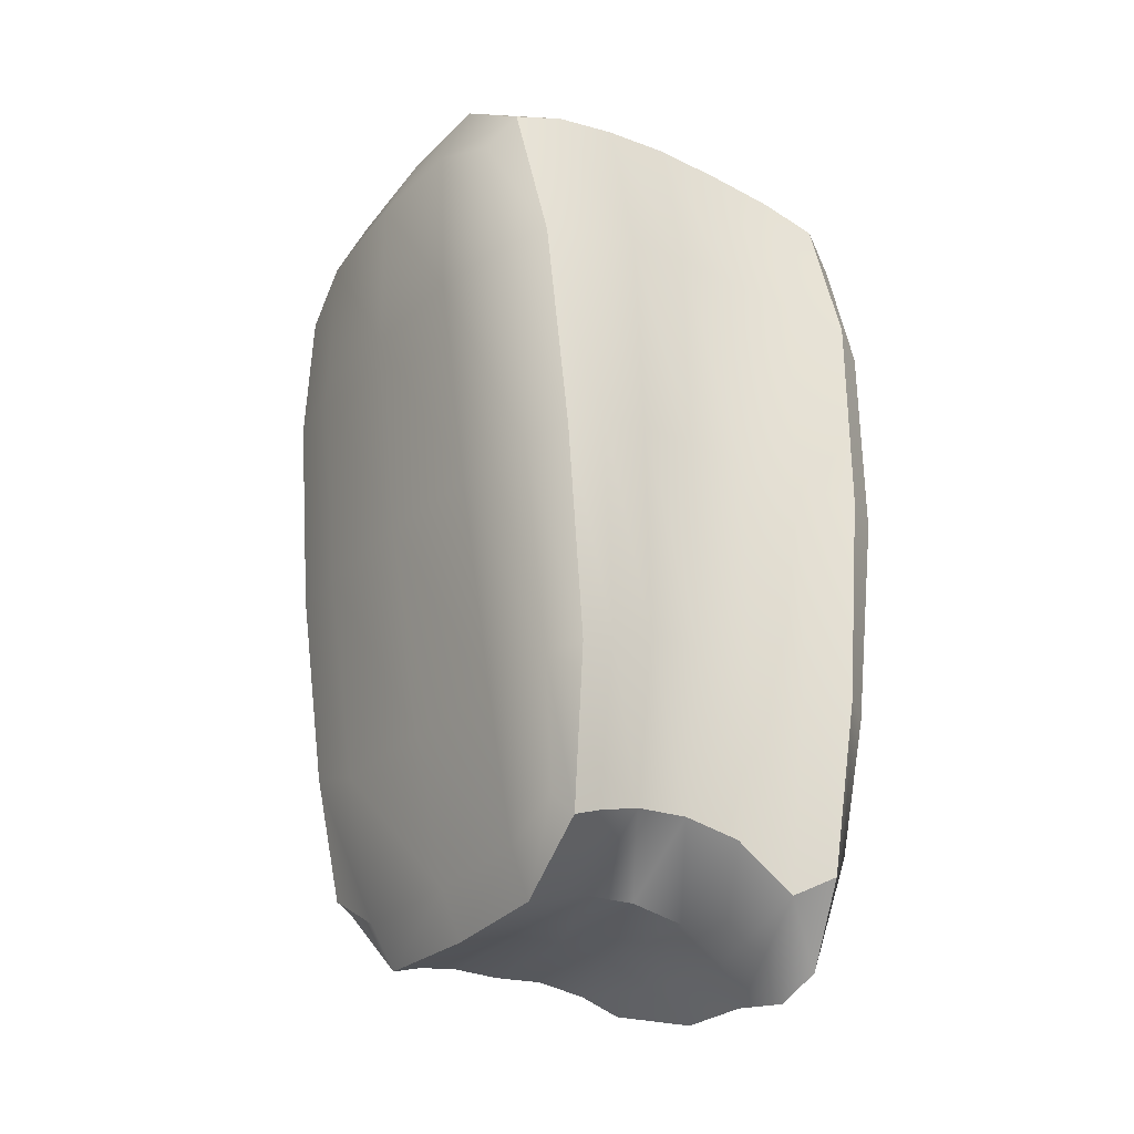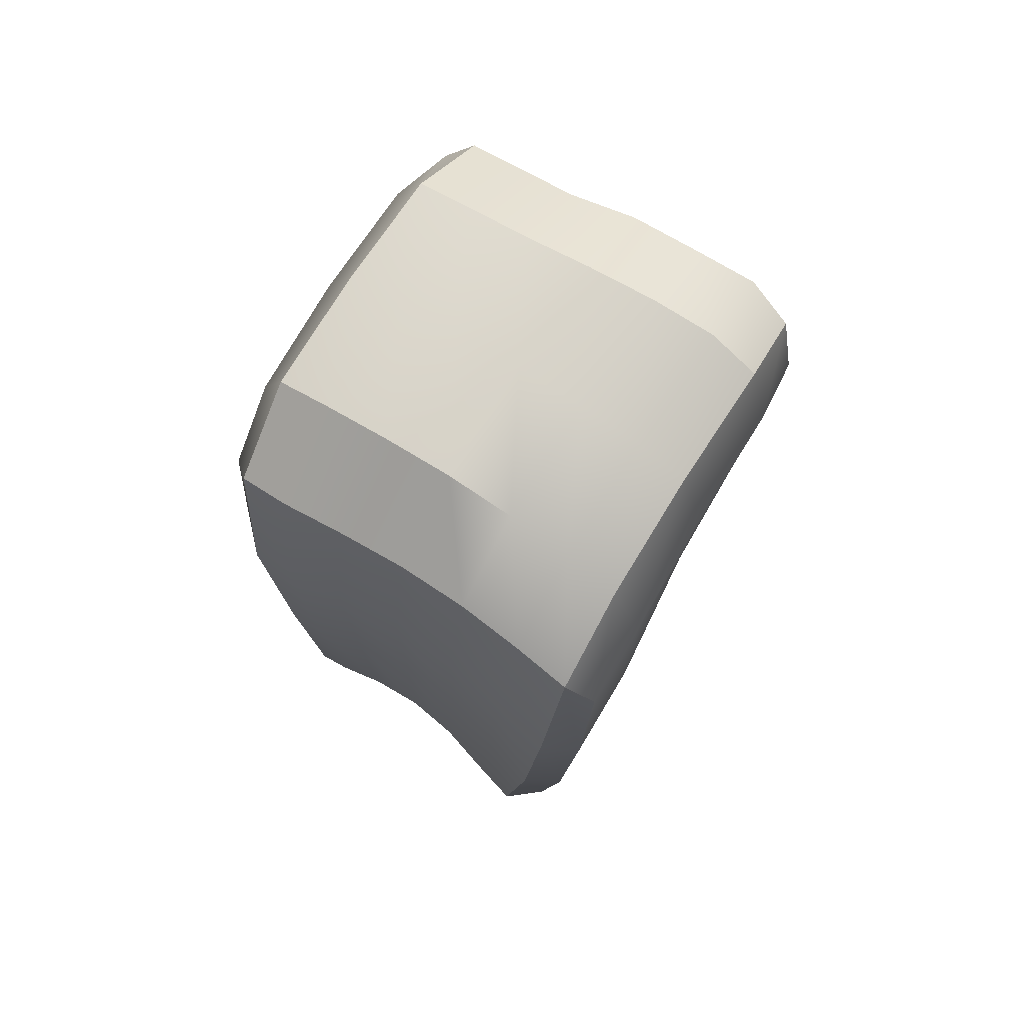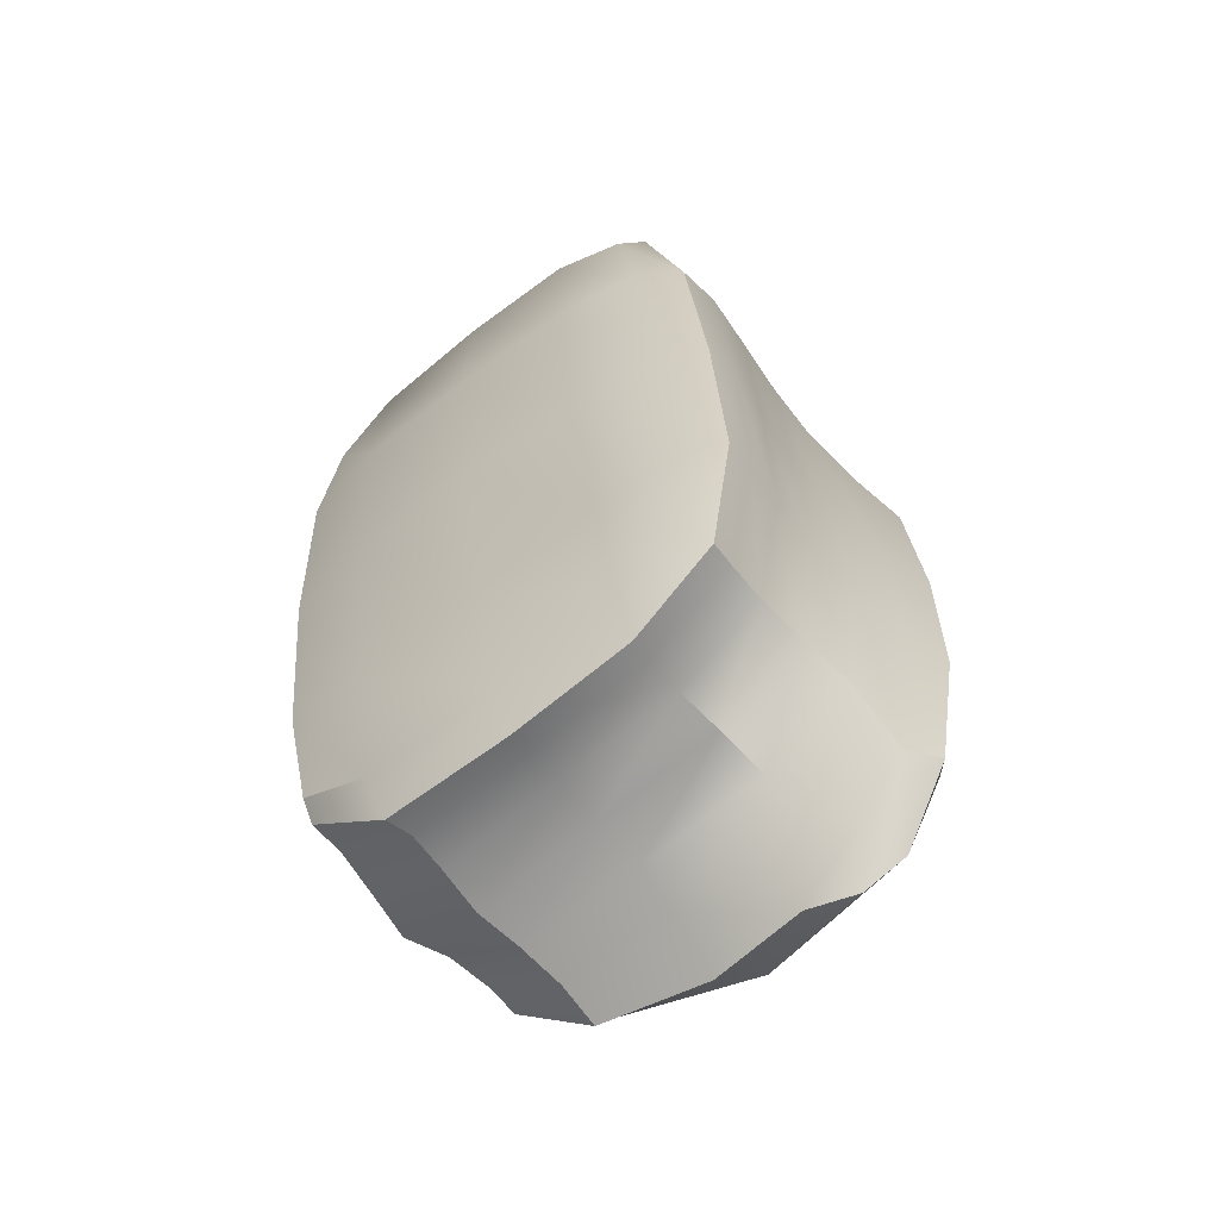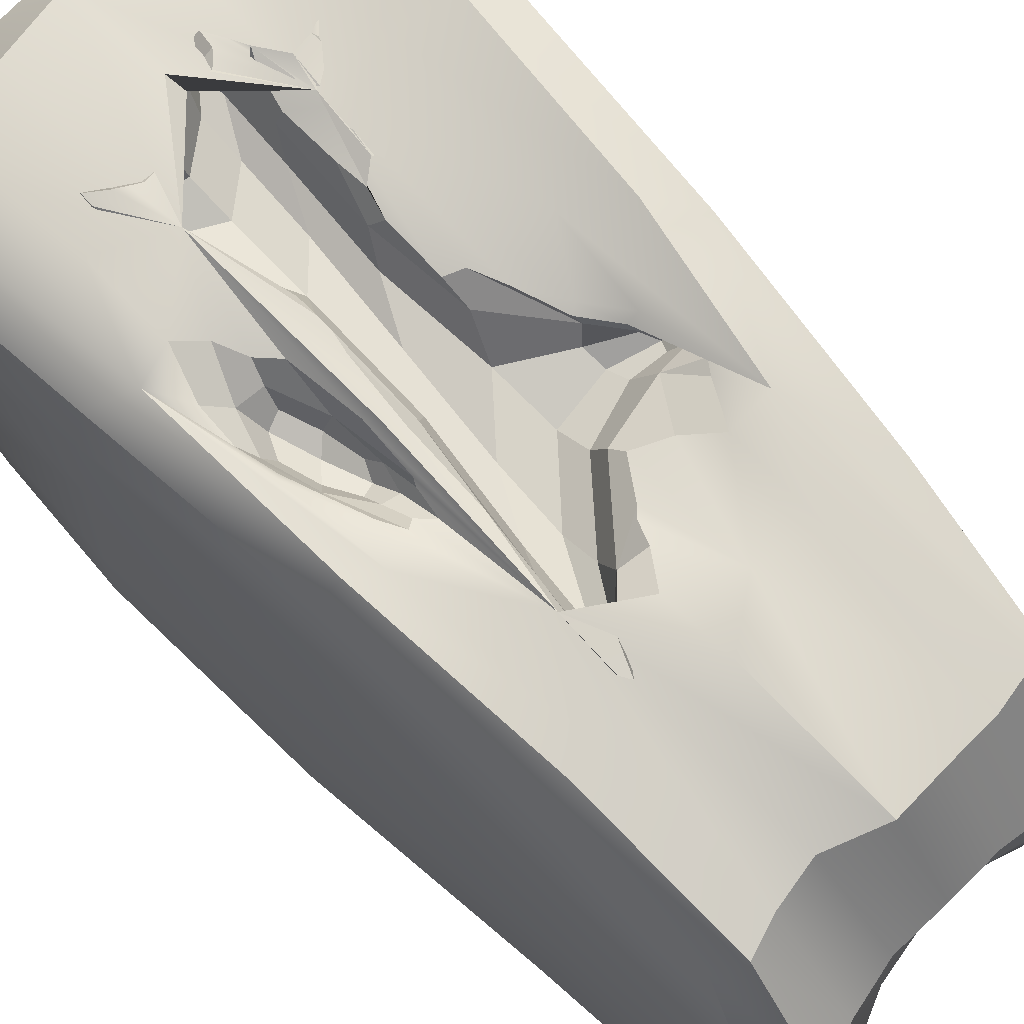
<metadata>
{"format":"obj","ext":"obj","renderer":"f3d","projection":"perspective","resolution":1024,"background":"white","views":[{"elev":-26.5,"azim":-31.4,"up":"+Z"},{"elev":74.9,"azim":32.5,"up":"+Z"},{"elev":-66.0,"azim":-50.7,"up":"+Z"},{"elev":75.8,"azim":135.9,"up":"+Y"}]}
</metadata>
<code>
o Rune6
v -259.5 48.71 -3.987
v -259.5 48.61 -3.824
v -259.5 48.69 -3.924
v -259.4 48.62 -3.809
v -259.4 48.55 -3.738
v -259.5 48.53 -3.721
v -259.3 48.55 -3.614
v -259.4 48.51 -3.545
v -259.3 48.56 -3.467
v -259.3 48.55 -3.371
v -259.4 48.57 -3.342
v -259.3 48.67 -3.27
v -259.4 48.65 -3.276
v -259.4 48.77 -3.083
v -259.5 48.72 -3.199
v -259.5 48.54 -3.487
v -259.5 48.55 -3.648
v -260.6 48.67 -5.549
v -260.5 48.71 -5.597
v -260.7 48.76 -4.875
v -260.6 48.31 -5.757
v -260.5 47.66 -5.751
v -260.5 48.28 -5.985
v -260.7 48.33 -5.012
v -260.7 47.66 -4.998
v -260.9 48.31 -3.94
v -260.8 48.76 -3.878
v -260.9 47.66 -3.933
v -261 48.28 -2.863
v -261 47.65 -2.855
v -261 48.24 -2.082
v -260.9 48.71 -2.862
v -260.9 48.6 -2.23
v -260.8 48.83 -2.792
v -260.8 48.66 -2.052
v -260.5 48.79 -2.729
v -260.7 48.85 -3.7
v -260.5 48.78 -3.525
v -260.5 48.82 -4.428
v -260.4 48.76 -3.946
v -260.4 48.74 -4.042
v -260.5 48.75 -4.071
v -260.5 48.76 -4.165
v -260.5 48.76 -4.21
v -260.4 48.76 -4.258
v -260.3 48.8 -4.862
v -260.3 48.69 -5.627
v -260.3 48.77 -4.427
v -260.1 48.82 -4.787
v -260.1 48.72 -5.631
v -260.2 48.74 -4.313
v -260 48.76 -4.394
v -259.9 48.8 -4.518
v -259.8 48.87 -4.959
v -259.9 48.76 -5.64
v -259.8 48.84 -4.652
v -259.6 48.81 -4.473
v -259.4 48.79 -4.768
v -259.6 48.71 -5.543
v -259.7 48.82 -4.581
v -259.6 48.82 -4.673
v -259.5 48.82 -4.741
v -259.6 48.8 -4.603
v -259.6 48.76 -4.079
v -259.6 48.78 -3.651
v -259.5 48.72 -3.836
v -259.5 48.71 -3.987
v -259.4 48.73 -3.949
v -259.4 48.75 -3.968
v -259.3 48.77 -4.004
v -259.4 48.73 -3.854
v -259.3 48.73 -3.718
v -259.2 48.76 -3.564
v -259.3 48.71 -3.684
v -259.3 48.74 -3.538
v -259.3 48.66 -3.658
v -259.4 48.62 -3.809
v -259.3 48.55 -3.614
v -259.3 48.64 -3.439
v -259.2 48.74 -3.421
v -259.2 48.71 -3.373
v -259.1 48.81 -3.052
v -259 48.64 -2.933
v -259.2 48.79 -3.932
v -259.2 48.76 -3.208
v -259.3 48.84 -2.626
v -259 48.7 -2.103
v -259.2 48.73 -1.942
v -258.9 48.59 -2.29
v -259 48.27 -1.786
v -258.9 48.24 -2.136
v -259.2 48.29 -1.666
v -259 47.65 -1.78
v -259.2 47.65 -1.679
v -258.9 47.63 -2.121
v -259 47.03 -1.814
v -258.8 47.01 -2.147
v -259.2 47.04 -1.713
v -259 46.58 -2.087
v -259.2 46.6 -1.989
v -258.8 46.63 -2.276
v -259 46.37 -2.822
v -258.8 46.48 -2.89
v -259.2 46.44 -2.746
v -259 46.31 -3.876
v -259.3 46.4 -3.817
v -258.8 46.41 -3.923
v -259.1 46.29 -4.964
v -258.9 46.43 -4.987
v -259.3 46.35 -4.938
v -259.2 46.41 -5.808
v -259.4 46.5 -5.903
v -259 46.51 -5.664
v -259.1 46.7 -6.174
v -259 46.87 -5.92
v -259.1 46.92 -6.273
v -259 47.49 -6.109
v -259.2 47.16 -6.248
v -259.4 47.01 -6.1
v -259.1 47.65 -6.218
v -259.4 47.63 -6.072
v -259.2 48.23 -6.05
v -259.1 48.21 -5.841
v -259.4 48.24 -5.971
v -259.2 48.64 -5.632
v -259.4 48.66 -5.578
v -259.1 48.56 -5.558
v -259.2 48.78 -4.858
v -259.1 48.64 -4.915
v -259 48.65 -3.908
v -259 48.22 -5.041
v -259 48.22 -3.931
v -258.9 47.58 -5.131
v -258.9 47.58 -3.958
v -258.9 46.91 -5.081
v -258.9 46.9 -3.954
v -258.8 46.94 -2.893
v -258.9 47.6 -2.885
v -258.9 48.22 -2.885
v -259.6 48.28 -5.92
v -259.6 47.63 -5.962
v -259.9 48.31 -5.925
v -259.9 47.65 -5.917
v -260.1 48.28 -5.923
v -260.1 47.65 -5.916
v -260.3 48.26 -5.951
v -260.3 47.65 -5.96
v -260.3 47.04 -5.933
v -260.4 47.65 -5.997
v -260.4 47.02 -5.97
v -260.5 46.58 -5.698
v -260.5 47.02 -5.728
v -260.5 46.65 -5.589
v -260.7 47.02 -4.993
v -260.6 46.58 -4.973
v -260.8 47.04 -3.927
v -260.7 46.59 -3.912
v -260.9 47.04 -2.854
v -260.9 46.61 -2.854
v -261 47.05 -2.075
v -261 47.64 -2.05
v -260.9 46.69 -2.216
v -260.8 47.03 -1.737
v -260.6 47.03 -1.655
v -260.8 47.63 -1.706
v -260.8 46.6 -2.033
v -260.5 46.59 -1.951
v -260.7 46.43 -2.794
v -260.5 46.41 -2.73
v -260.6 46.4 -3.867
v -260.4 46.39 -3.802
v -260.5 46.41 -4.944
v -260.4 46.41 -4.875
v -260.3 46.59 -5.65
v -260.1 46.44 -4.817
v -259.9 46.45 -4.806
v -260.2 46.43 -3.741
v -260.1 46.6 -5.597
v -259.9 46.58 -5.599
v -260.1 47.04 -5.883
v -259.9 47.02 -5.887
v -259.6 46.98 -5.957
v -259.6 46.53 -5.68
v -259.6 46.42 -4.859
v -259.6 46.47 -3.752
v -259.9 46.47 -3.717
v -259.6 46.48 -2.679
v -259.6 46.62 -1.92
v -259.9 46.48 -2.647
v -259.9 46.62 -1.883
v -260.2 46.44 -2.672
v -260.2 46.6 -1.901
v -260.2 47.04 -1.613
v -259.9 47.04 -1.6
v -260.2 47.63 -1.59
v -260.6 47.63 -1.63
v -259.9 47.64 -1.575
v -260.2 48.22 -1.622
v -259.9 48.24 -1.586
v -260.2 48.64 -1.917
v -260.5 48.22 -1.67
v -260.5 48.64 -1.981
v -260.8 48.23 -1.748
v -259.9 48.66 -1.829
v -260.2 48.78 -2.705
v -260.3 48.74 -3.471
v -259.9 48.8 -2.334
v -260 48.78 -2.421
v -260.1 48.77 -2.361
v -260.1 48.77 -2.37
v -260.2 48.79 -2.564
v -260.4 48.75 -2.524
v -260.4 48.73 -2.631
v -260.3 48.73 -2.909
v -260.3 48.73 -3.011
v -260.2 48.76 -2.981
v -260.1 48.72 -3.16
v -260.1 48.71 -3.453
v -260.2 48.72 -3.596
v -260.1 48.69 -3.416
v -260.3 48.67 -3.833
v -260.3 48.55 -3.864
v -260.5 48.65 -3.983
v -260.3 48.71 -3.802
v -260.1 48.63 -3.541
v -260 48.52 -3.704
v -260 48.65 -3.115
v -260.1 48.73 -2.909
v -260.1 48.65 -2.654
v -260 48.54 -3.222
v -260 48.54 -2.746
v -259.7 48.54 -3.679
v -259.7 48.55 -4.201
v -259.6 48.57 -4.547
v -259.8 48.57 -4.41
v -260 48.55 -4.127
v -259.7 48.6 -4.634
v -259.8 48.73 -4.492
v -260.1 48.66 -4.18
v -259.6 48.71 -4.749
v -259.6 48.8 -4.785
v -259.6 48.72 -4.702
v -259.6 48.68 -4.316
v -259.6 48.76 -4.366
v -259.7 48.68 -3.707
v -259.7 48.65 -3.233
v -259.7 48.75 -3.255
v -259.7 48.75 -3.406
v -259.6 48.76 -3.711
v -259.7 48.75 -3.318
v -259.6 48.82 -2.761
v -259.6 48.77 -2.929
v -259.5 48.8 -2.747
v -259.4 48.81 -2.508
v -259.5 48.82 -2.512
v -259.6 48.8 -2.561
v -259.8 48.78 -2.512
v -259.5 48.7 -1.892
v -259.4 48.77 -3.083
v -259.5 48.74 -3.283
v -259.6 48.75 -3.594
v -259.5 48.72 -3.199
v -259.5 48.65 -3.497
v -259.4 48.65 -3.276
v -259.5 48.54 -3.487
v -259.5 48.62 -3.715
v -259.5 48.55 -3.648
v -259.5 48.69 -3.858
v -259.5 48.61 -3.824
v -259.5 48.53 -3.721
v -259.4 48.55 -3.738
v -259.3 48.55 -3.371
v -259.3 48.56 -3.467
v -259.4 48.57 -3.342
v -259.3 48.67 -3.27
v -259.3 48.8 -3
v -259.5 48.27 -1.61
v -259.6 47.65 -1.613
v -259.6 47.04 -1.643
v -259.9 48.8 -2.426
v -259.7 48.77 -2.537
v -259.9 48.71 -2.363
v -259.7 48.68 -2.498
v -260 48.68 -2.255
v -260 48.58 -2.327
v -260.1 48.75 -2.282
v -260.1 48.68 -2.345
v -260 48.55 -2.433
v -260.1 48.76 -2.506
v -260.2 48.78 -2.448
v -260.1 48.72 -2.663
v -260.2 48.77 -2.784
v -260.3 48.73 -2.861
v -260.3 48.75 -2.614
v -260.3 48.73 -2.993
v -260.3 48.74 -2.934
v -260.3 48.72 -3.081
v -260.3 48.66 -2.953
v -260.3 48.55 -2.887
v -260.3 48.65 -2.709
v -260.3 48.64 -3.088
v -260.3 48.56 -3.01
v -260.4 48.65 -3.024
v -260.4 48.64 -2.815
v -260.4 48.55 -2.941
v -260.4 48.56 -2.809
v -260.4 48.51 -2.767
v -260.5 48.55 -2.653
v -260.4 48.55 -2.598
v -260.5 48.57 -2.54
v -260.4 48.57 -2.72
v -260.4 48.67 -2.523
v -260.5 48.65 -2.487
v -260.4 48.72 -2.514
v -260.5 48.64 -2.607
v -260.4 48.71 -2.792
v -260.3 48.72 -2.721
v -260.3 48.77 -2.547
v -259.8 48.5 -2.751
v -259.8 48.55 -2.562
v -259.8 48.53 -3.12
v -259.6 48.51 -2.649
v -259.6 48.57 -2.525
v -259.4 48.57 -2.493
v -259.6 48.56 -2.797
v -259.5 48.59 -2.596
v -259.6 48.69 -2.856
v -259.4 48.69 -2.574
v -259.4 48.79 -2.59
v -259.4 48.7 -2.434
v -259.4 48.71 -2.409
v -259.4 48.6 -2.449
v -259.4 48.8 -2.446
v -259.5 48.72 -2.477
v -259.5 48.83 -2.54
v -259.6 48.79 -2.832
v -259.7 48.73 -3.153
v -260.1 48.72 -4.24
v -260.3 48.68 -4.122
v -260.5 48.66 -4.111
v -260.3 48.55 -4.049
v -260.4 48.57 -4.07
v -260.5 48.55 -4.027
v -260.4 48.57 -3.959
v -260.5 48.65 -4.075
v -260.5 48.74 -4.166
v -260.1 48.74 -3.044
v -260.4 48.73 -3.949
v -260.3 48.72 -3.777
v -260.5 48.73 -4.064
v -260.3 48.74 -2.972
v -260 48.78 -2.391
v -259.5 48.69 -3.924
v -259.5 48.82 -4.697
v -259.7 48.82 -4.611
v -259.9 48.78 -4.43
v -260.5 48.76 -4.211
v -260.4 48.75 -4.06
v -260.3 48.55 -3.864
v -260.3 48.51 -3.963
v -260.4 48.57 -3.959
v -260 48.52 -3.704
v -260 48.54 -3.222
v -259.8 48.5 -3.94
v -260 48.5 -3.996
v -259.8 48.5 -4.258
v -260 48.55 -4.127
v -259.8 48.57 -4.41
v -260.3 48.55 -4.049
v -260.4 48.57 -4.07
v -260.5 48.55 -4.027
v -259.7 48.6 -4.634
v -259.6 48.57 -4.547
v -259.7 48.55 -4.201
v -259.7 48.54 -3.679
v -259.9 48.5 -3.457
v -259.8 48.53 -3.12
v -259.8 48.5 -2.751
v -259.9 48.5 -2.966
v -259.9 48.5 -2.623
v -260 48.54 -2.746
v -260 48.55 -2.433
v -260 48.58 -2.327
v -260 48.68 -2.255
v -259.9 48.56 -2.438
v -259.9 48.71 -2.363
v -259.8 48.55 -2.562
v -259.7 48.68 -2.498
f 1 2 4 3
f 2 6 5 4
f 7 5 6 8
f 9 7 8 10
f 10 8 16 11
f 11 13 12 10
f 15 14 12 13
f 8 6 17 16
f 71 68 76 74
f 75 74 76 80
f 353 77 76 68
f 271 78 76 77
f 273 79 76 78
f 81 80 76 79
f 219 218 221 224
f 220 225 221 218
f 344 223 221 222
f 226 222 221 225
f 350 42 221 223
f 358 41 221 42
f 348 224 221 41
f 226 225 227 230
f 220 217 227 225
f 291 229 227 228
f 347 228 227 217
f 231 230 227 229
f 236 235 238 239
f 237 240 238 235
f 338 239 238 52
f 241 61 238 240
f 355 60 238 61
f 56 53 238 60
f 356 52 238 53
f 237 234 242 240
f 241 240 242 62
f 233 243 242 234
f 244 63 242 243
f 354 62 242 63
f 233 232 245 243
f 244 243 245 64
f 249 64 245 248
f 321 246 245 232
f 337 247 245 246
f 250 248 245 247
f 261 260 263 66
f 262 264 263 260
f 274 265 263 264
f 267 266 263 265
f 268 66 263 266
f 266 267 270 269
f 268 266 269 67
f 273 272 275 79
f 276 85 275 259
f 81 79 275 85
f 280 257 282 208
f 281 283 282 257
f 286 209 282 284
f 352 208 282 209
f 285 288 287 284
f 286 284 287 210
f 290 210 287 289
f 231 229 287 288
f 291 289 287 229
f 296 295 298 293
f 297 301 298 295
f 311 300 298 299
f 302 299 298 301
f 317 293 298 300
f 302 301 303 305
f 297 215 303 301
f 306 305 303 304
f 316 304 303 214
f 351 214 303 215
f 306 308 307 305
f 305 307 299 302
f 308 310 309 307
f 307 309 311 299
f 310 313 312 309
f 311 309 312 300
f 317 300 312 294
f 314 212 312 313
f 318 294 312 212
f 313 310 308 315
f 314 313 315 213
f 315 308 306 304
f 213 315 304 316
f 320 323 322 319
f 319 322 325 321
f 323 332 324 322
f 322 324 326 325
f 321 325 327 246
f 326 328 327 325
f 329 253 327 328
f 336 252 327 253
f 337 246 327 252
f 328 326 324 330
f 329 328 330 254
f 330 324 332 331
f 254 330 331 333
f 332 323 334 331
f 333 331 334 255
f 320 283 334 323
f 281 256 334 283
f 335 255 334 256
f 236 239 339 341
f 338 51 339 239
f 342 341 339 340
f 346 340 339 44
f 48 45 339 51
f 357 44 339 45
f 345 343 342 340
f 223 344 343 345
f 350 223 345 43
f 43 345 340 346
f 361 359 360 371
f 359 362 365 360
f 362 363 376 364
f 365 362 364 366
f 367 365 366 368
f 360 365 367 369
f 371 360 369 370
f 368 366 373 372
f 366 364 374 373
f 364 376 375 374
f 376 379 377 375
f 379 380 378 377
f 363 381 379 376
f 381 382 380 379
f 382 383 385 380
f 383 384 386 385
f 387 385 386 388
f 380 385 387 378
f 18 20 39 19
f 19 23 21 18
f 21 24 20 18
f 22 25 24 21
f 23 149 22 21
f 25 28 26 24
f 24 26 27 20
f 26 29 32 27
f 28 30 29 26
f 30 161 31 29
f 29 31 33 32
f 27 32 34 37
f 32 33 35 34
f 34 35 202 36
f 37 34 36 38
f 27 37 39 20
f 38 40 39 37
f 47 19 39 46
f 348 41 39 40
f 358 42 39 41
f 350 43 39 42
f 346 44 39 43
f 357 45 39 44
f 48 46 39 45
f 47 46 49 50
f 48 51 49 46
f 55 50 49 54
f 338 52 49 51
f 356 53 49 52
f 56 54 49 53
f 55 54 57 59
f 56 60 57 54
f 126 59 57 58
f 70 58 57 69
f 355 61 57 60
f 241 62 57 61
f 354 63 57 62
f 244 64 57 63
f 249 65 57 64
f 261 66 57 65
f 268 67 57 66
f 353 68 57 67
f 71 69 57 68
f 70 69 72 73
f 71 74 72 69
f 75 73 72 74
f 75 80 82 73
f 81 85 82 80
f 130 84 82 83
f 89 83 82 87
f 70 73 82 84
f 276 86 82 85
f 88 87 82 86
f 90 87 88 92
f 91 89 87 90
f 95 91 90 93
f 93 90 92 94
f 96 93 94 98
f 97 95 93 96
f 101 97 96 99
f 99 96 98 100
f 102 99 100 104
f 103 101 99 102
f 107 103 102 105
f 105 102 104 106
f 108 105 106 110
f 109 107 105 108
f 113 109 108 111
f 111 108 110 112
f 112 116 114 111
f 113 111 114 115
f 117 115 114 116
f 112 119 118 116
f 117 116 118 120
f 121 120 118 119
f 122 120 121 124
f 123 117 120 122
f 127 123 122 125
f 125 122 124 126
f 126 58 128 125
f 125 128 129 127
f 58 70 84 128
f 128 84 130 129
f 129 130 132 131
f 127 129 131 123
f 131 132 134 133
f 123 131 133 117
f 117 133 135 115
f 133 134 136 135
f 135 136 107 109
f 115 135 109 113
f 136 137 103 107
f 134 138 137 136
f 138 95 97 137
f 137 97 101 103
f 139 91 95 138
f 132 139 138 134
f 83 89 91 139
f 130 83 139 132
f 126 124 140 59
f 124 121 141 140
f 140 141 143 142
f 59 140 142 55
f 55 142 144 50
f 142 143 145 144
f 144 145 147 146
f 50 144 146 47
f 47 146 23 19
f 146 147 149 23
f 145 180 148 147
f 147 148 150 149
f 149 150 152 22
f 148 174 151 150
f 150 151 153 152
f 152 154 25 22
f 153 155 154 152
f 155 157 156 154
f 154 156 28 25
f 156 158 30 28
f 157 159 158 156
f 159 162 160 158
f 158 160 161 30
f 163 165 161 160
f 166 163 160 162
f 164 196 165 163
f 167 164 163 166
f 168 166 162 159
f 169 167 166 168
f 171 169 168 170
f 170 168 159 157
f 172 170 157 155
f 173 171 170 172
f 174 173 172 151
f 151 172 155 153
f 178 175 173 174
f 175 177 171 173
f 176 186 177 175
f 179 176 175 178
f 181 179 178 180
f 180 178 174 148
f 143 181 180 145
f 182 183 179 181
f 141 182 181 143
f 119 112 183 182
f 121 119 182 141
f 112 110 184 183
f 183 184 176 179
f 110 106 185 184
f 184 185 186 176
f 106 104 187 185
f 185 187 189 186
f 104 100 188 187
f 187 188 190 189
f 189 190 192 191
f 186 189 191 177
f 191 192 167 169
f 177 191 169 171
f 192 193 164 167
f 190 194 193 192
f 194 197 195 193
f 193 195 196 164
f 195 198 201 196
f 197 199 198 195
f 199 204 200 198
f 198 200 202 201
f 196 201 203 165
f 201 202 35 203
f 203 35 33 31
f 165 203 31 161
f 202 200 205 36
f 204 207 205 200
f 38 36 205 206
f 219 206 205 218
f 280 208 205 207
f 352 209 205 208
f 286 210 205 209
f 290 211 205 210
f 318 212 205 211
f 314 213 205 212
f 316 214 205 213
f 351 215 205 214
f 297 216 205 215
f 347 217 205 216
f 220 218 205 217
f 249 248 251 65
f 250 247 251 248
f 261 65 251 260
f 337 252 251 247
f 336 253 251 252
f 329 254 251 253
f 333 255 251 254
f 335 256 251 255
f 281 257 251 256
f 280 207 251 257
f 204 258 251 207
f 88 86 251 258
f 276 259 251 86
f 262 260 251 259
f 277 258 204 199
f 92 88 258 277
f 94 92 277 278
f 278 277 199 197
f 279 278 197 194
f 98 94 278 279
f 100 98 279 188
f 188 279 194 190
f 290 289 292 211
f 291 228 292 289
f 317 294 292 293
f 296 293 292 295
f 318 211 292 294
f 347 216 292 228
f 297 295 292 216
f 348 40 349 224
f 219 224 349 206
f 38 206 349 40

</code>
